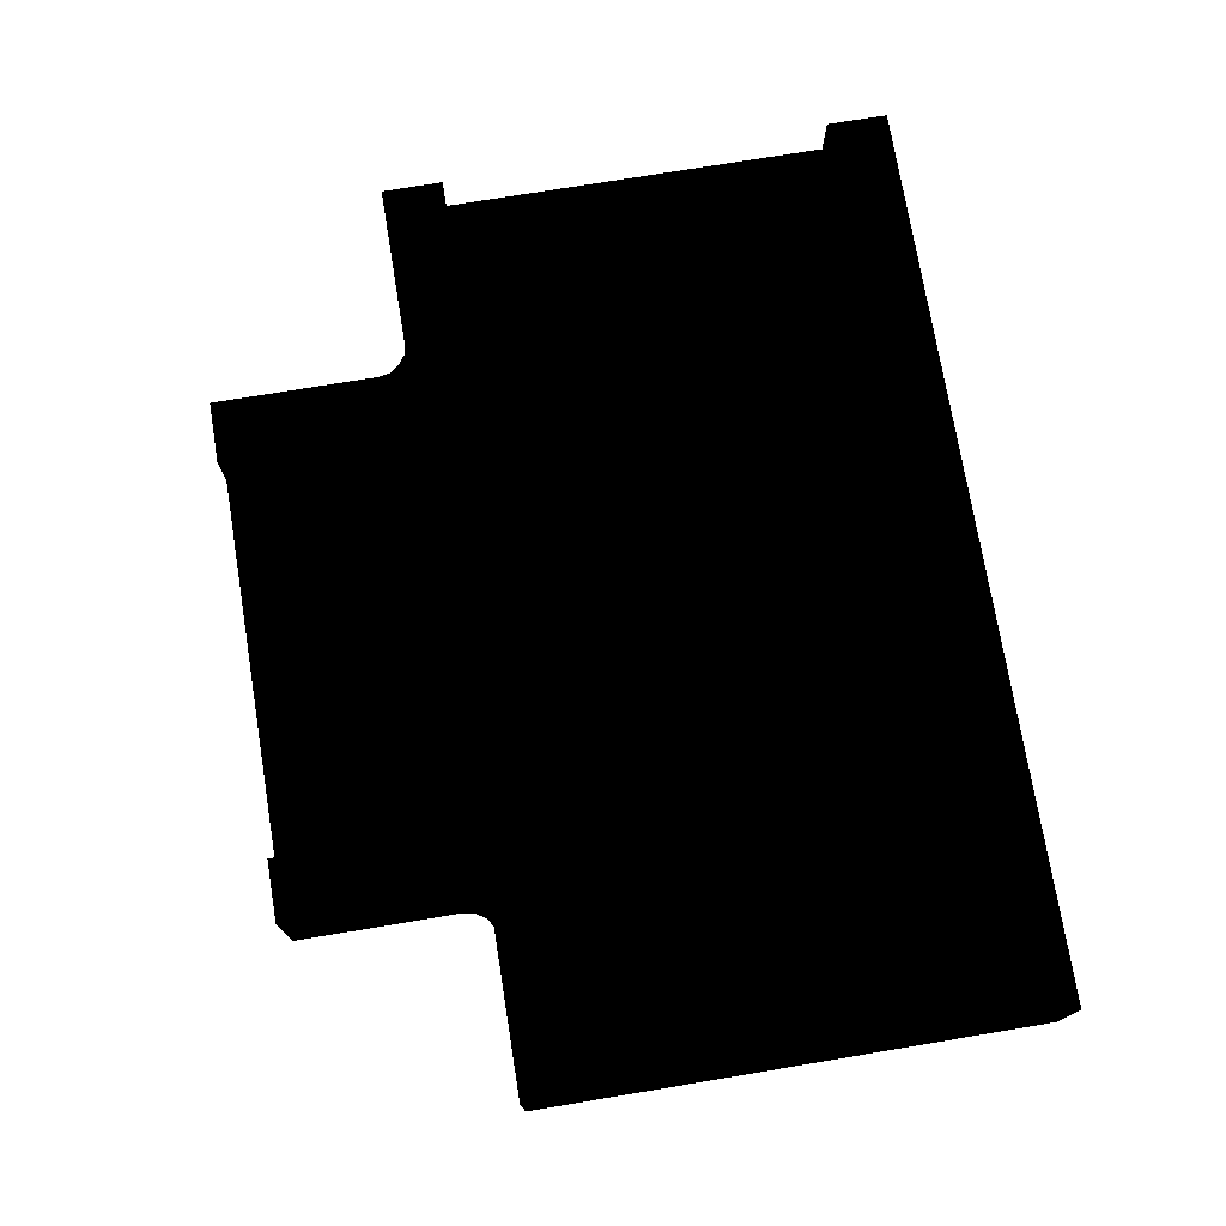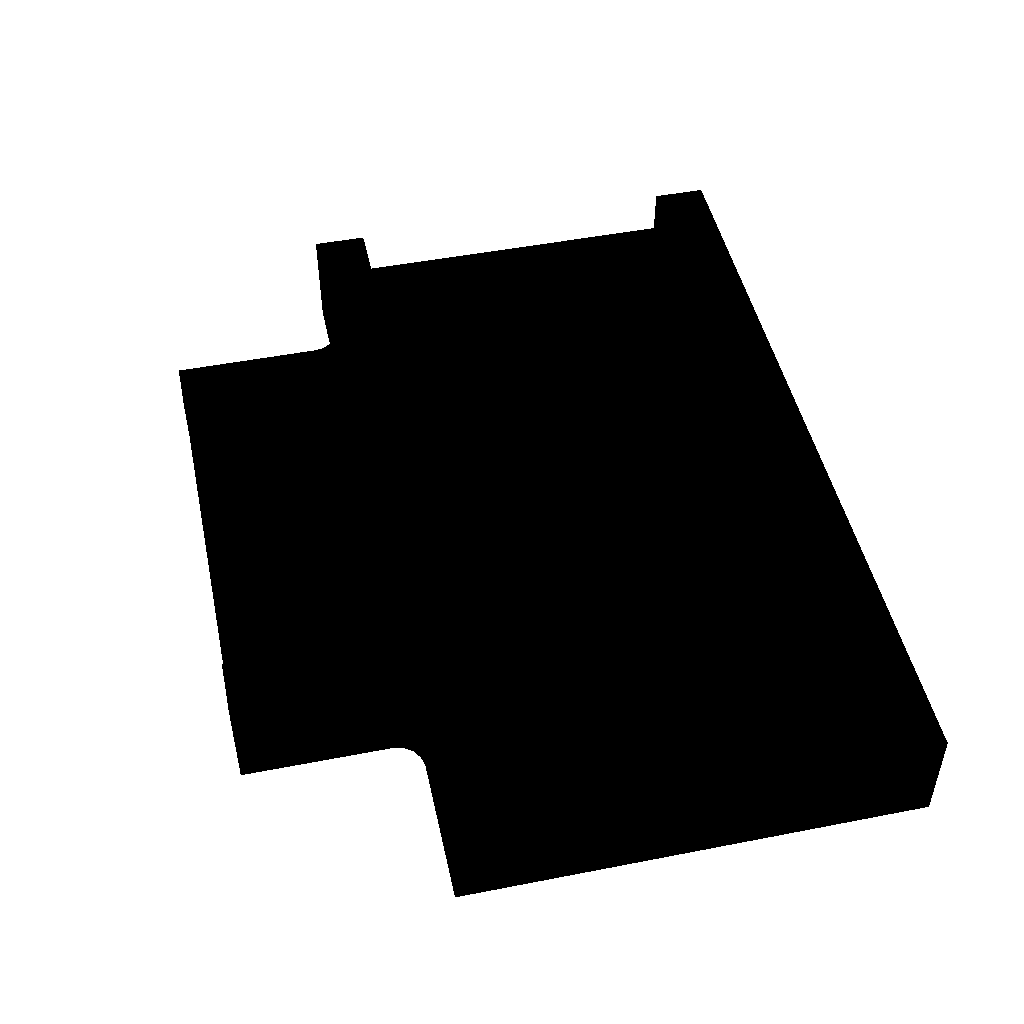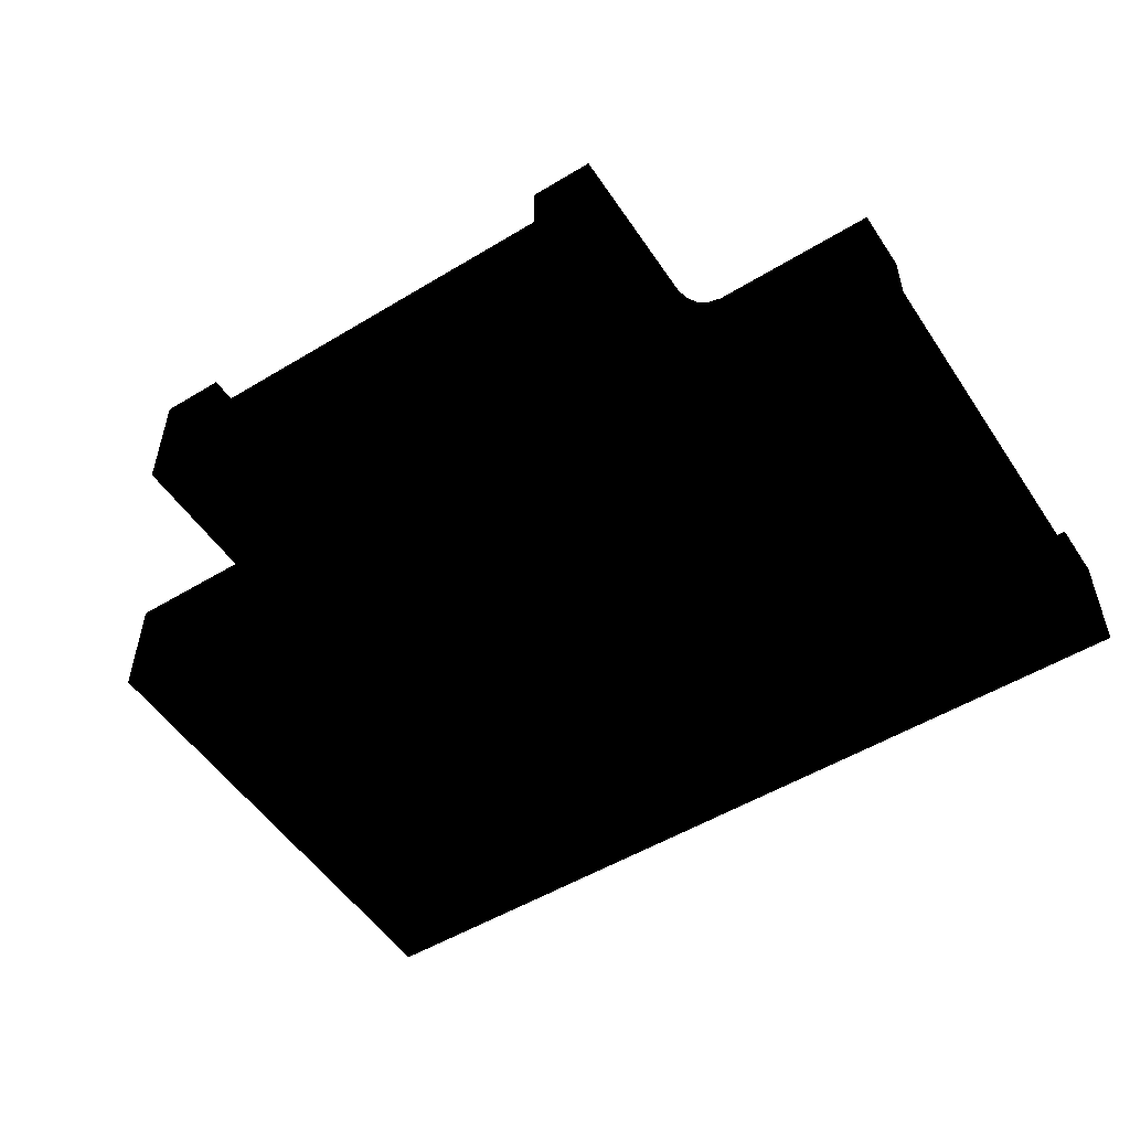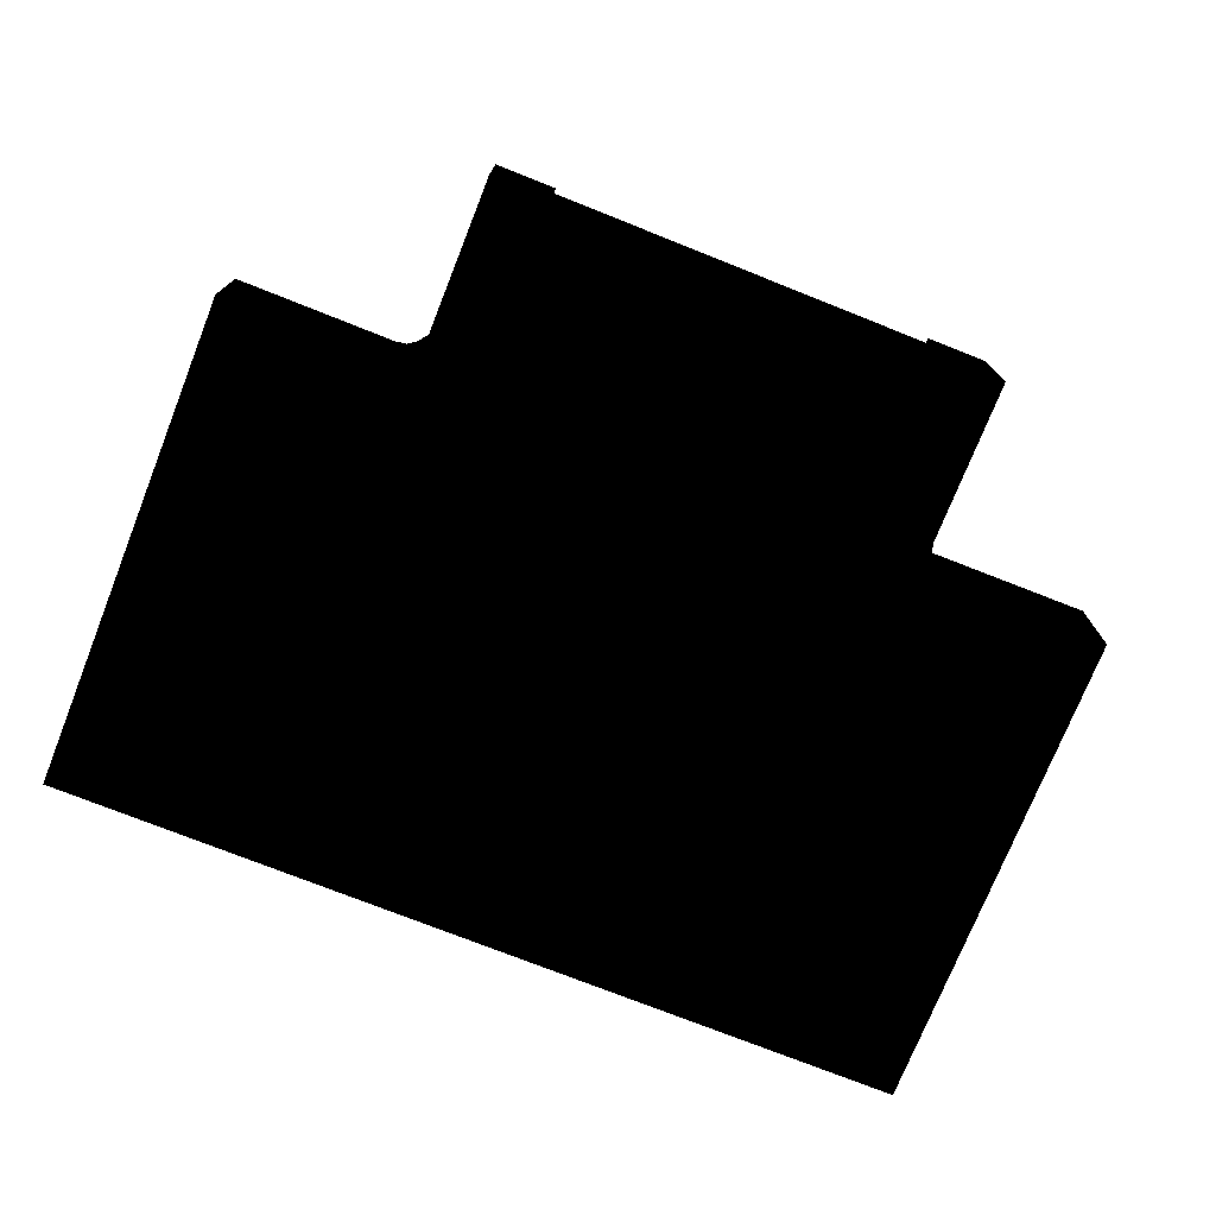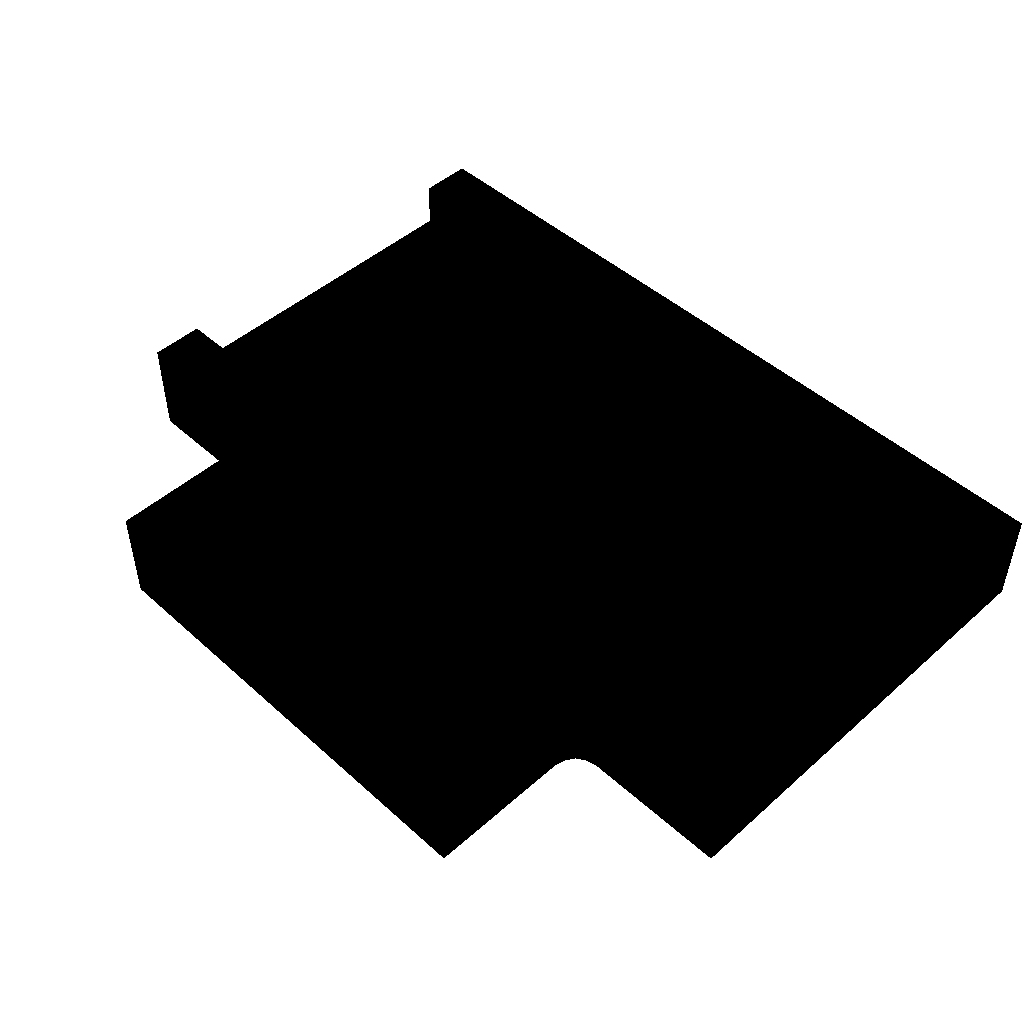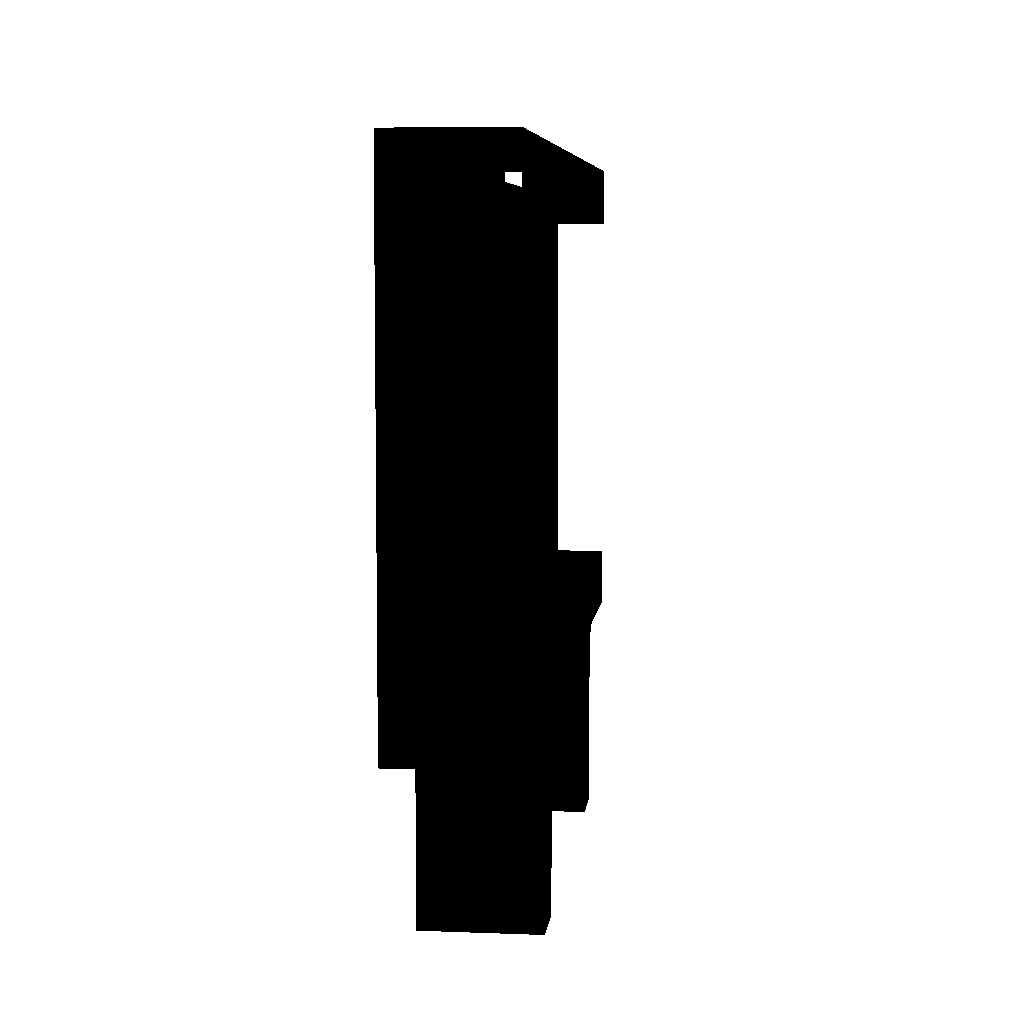
<metadata>
{"format":"obj","ext":"obj","renderer":"f3d","projection":"perspective","resolution":1024,"background":"white","views":[{"elev":74.6,"azim":-99.4,"up":"+Y"},{"elev":48.4,"azim":-102.3,"up":"+Y"},{"elev":-52.5,"azim":-147.0,"up":"+Y"},{"elev":-74.6,"azim":158.3,"up":"+Y"},{"elev":47.7,"azim":-134.8,"up":"+Y"},{"elev":6.5,"azim":96.4,"up":"+Z"}]}
</metadata>
<code>
v 0 0.13 -0.25 0 0 0
v -0.25 0.13 -0.25 0 0 0
v -0.5 0.13 -0.25 0 0 0
v 0.5 0.13 -0.25 0 0 0
v -0.5 0.13 0.25 0 0 0
v 0.5 0.13 0.25 0 0 0
v 0.5 0.2 -0.25 0 0 0
v 0 0.2 -0.25 0 0 0
v 0 0.13 -0.25 0 0 0
v 0.5 0.13 -0.25 0 0 0
v -0.5 0.2 0.25 0 0 0
v 0.5 0.2 0.25 0 0 0
v 0.5 0.13 0.25 0 0 0
v -0.5 0.13 0.25 0 0 0
v -0.25 0.2 -0.25 0 0 0
v 0 0.2 -0.25 0 0 0
v 0.5 0.2 -0.25 0 0 0
v -0.5 0.2 -0.25 0 0 0
v 0.5 0.2 0.25 0 0 0
v -0.5 0.2 0.25 0 0 0
v -0.5 0.2 -0.25 0 0 0
v -0.5 0.13 -0.25 0 0 0
v -0.25 0.13 -0.25 0 0 0
v -0.25 0.2 -0.25 0 0 0
v 0.25 0.2 -0.5 0 0 0
v 0.25 0.13 -0.5 0 0 0
v 0.25 0.13 -0.25 0 0 0
v 0.25 0.2 -0.25 0 0 0
v -0.25 0.2 -0.5 0 0 0
v -0.25 0.2 -0.25 0 0 0
v -0.25 0.13 -0.25 0 0 0
v -0.25 0.13 -0.5 0 0 0
v -0.25 0.13 -0.25 0 0 0
v 0.25 0.13 -0.25 0 0 0
v 0.25 0.13 -0.5 0 0 0
v -0.25 0.13 -0.5 0 0 0
v 0.25 0.2 -0.5 0 0 0
v 0.25 0.2 -0.25 0 0 0
v -0.25 0.2 -0.25 0 0 0
v -0.25 0.2 -0.5 0 0 0
v 0.5 0.13 0.216 0 0 0
v -0.5 0.13 0.216 0 0 0
v -0.5 0.13 0.284 0 0 0
v 0.5 0.13 0.284 0 0 0
v 0.5 0.26 0.284 0 0 0
v -0.5 0.26 0.284 0 0 0
v -0.5 0.26 0.216 0 0 0
v 0.5 0.26 0.216 0 0 0
v 0.5 0.26 0.216 0 0 0
v -0.5 0.26 0.216 0 0 0
v -0.5 0.13 0.216 0 0 0
v 0.5 0.13 0.216 0 0 0
v -0.5 0.13 0.284 0 0 0
v -0.5 0.26 0.284 0 0 0
v 0.5 0.26 0.284 0 0 0
v 0.5 0.13 0.284 0 0 0
v -0.216 0.26 -0.5 0 0 0
v -0.216 0.13 -0.5 0 0 0
v -0.216 0.26 -0.316 0 0 0
v -0.216 0.13 -0.316 0 0 0
v -0.224 0.13 -0.278 0 0 0
v -0.224 0.26 -0.278 0 0 0
v -0.245 0.13 -0.245 0 0 0
v -0.245 0.26 -0.245 0 0 0
v -0.278 0.13 -0.224 0 0 0
v -0.278 0.26 -0.224 0 0 0
v -0.316 0.13 -0.216 0 0 0
v -0.316 0.26 -0.216 0 0 0
v -0.5 0.13 -0.216 0 0 0
v -0.5 0.26 -0.216 0 0 0
v 0.284 0.13 -0.5 0 0 0
v 0.216 0.13 -0.5 0 0 0
v 0.216 0.13 -0.316 0 0 0
v 0.284 0.13 -0.318 0 0 0
v 0.286 0.13 -0.305 0 0 0
v 0.224 0.13 -0.278 0 0 0
v 0.294 0.13 -0.294 0 0 0
v 0.305 0.13 -0.286 0 0 0
v 0.318 0.13 -0.284 0 0 0
v 0.5 0.13 -0.284 0 0 0
v 0.5 0.13 -0.216 0 0 0
v 0.245 0.13 -0.245 0 0 0
v 0.278 0.13 -0.224 0 0 0
v 0.316 0.13 -0.216 0 0 0
v -0.284 0.13 -0.5 0 0 0
v -0.284 0.26 -0.5 0 0 0
v -0.284 0.13 -0.317 0 0 0
v -0.284 0.26 -0.317 0 0 0
v -0.287 0.26 -0.304 0 0 0
v -0.287 0.13 -0.304 0 0 0
v -0.294 0.26 -0.293 0 0 0
v -0.294 0.13 -0.293 0 0 0
v -0.5 0.13 -0.283 0 0 0
v -0.318 0.13 -0.283 0 0 0
v -0.5 0.26 -0.284 0 0 0
v -0.318 0.26 -0.283 0 0 0
v -0.305 0.13 -0.286 0 0 0
v -0.305 0.26 -0.286 0 0 0
v -0.294 0.13 -0.293 0 0 0
v -0.294 0.26 -0.293 0 0 0
v -0.284 0.26 -0.5 0 0 0
v -0.216 0.26 -0.5 0 0 0
v -0.216 0.26 -0.316 0 0 0
v -0.284 0.26 -0.317 0 0 0
v -0.287 0.26 -0.304 0 0 0
v -0.224 0.26 -0.278 0 0 0
v -0.294 0.26 -0.293 0 0 0
v -0.305 0.26 -0.286 0 0 0
v -0.318 0.26 -0.283 0 0 0
v -0.5 0.26 -0.216 0 0 0
v -0.5 0.26 -0.284 0 0 0
v -0.245 0.26 -0.245 0 0 0
v -0.278 0.26 -0.224 0 0 0
v -0.316 0.26 -0.216 0 0 0
v 0.216 0.26 -0.5 0 0 0
v 0.284 0.26 -0.5 0 0 0
v 0.284 0.26 -0.318 0 0 0
v 0.216 0.26 -0.316 0 0 0
v 0.286 0.26 -0.305 0 0 0
v 0.224 0.26 -0.278 0 0 0
v 0.294 0.26 -0.294 0 0 0
v 0.305 0.26 -0.286 0 0 0
v 0.318 0.26 -0.284 0 0 0
v 0.5 0.26 -0.284 0 0 0
v 0.5 0.26 -0.216 0 0 0
v 0.245 0.26 -0.245 0 0 0
v 0.278 0.26 -0.224 0 0 0
v 0.316 0.26 -0.216 0 0 0
v 0.318 0.13 -0.284 0 0 0
v 0.5 0.13 -0.284 0 0 0
v 0.5 0.26 -0.284 0 0 0
v 0.318 0.26 -0.284 0 0 0
v 0.305 0.26 -0.286 0 0 0
v 0.305 0.13 -0.286 0 0 0
v 0.294 0.26 -0.294 0 0 0
v 0.294 0.13 -0.294 0 0 0
v 0.284 0.26 -0.5 0 0 0
v 0.284 0.13 -0.5 0 0 0
v 0.284 0.13 -0.318 0 0 0
v 0.284 0.26 -0.318 0 0 0
v 0.286 0.13 -0.305 0 0 0
v 0.286 0.26 -0.305 0 0 0
v 0.294 0.13 -0.294 0 0 0
v 0.294 0.26 -0.294 0 0 0
v 0.216 0.13 -0.5 0 0 0
v 0.216 0.26 -0.5 0 0 0
v 0.216 0.26 -0.316 0 0 0
v 0.216 0.13 -0.316 0 0 0
v 0.224 0.26 -0.278 0 0 0
v 0.224 0.13 -0.278 0 0 0
v 0.245 0.26 -0.245 0 0 0
v 0.245 0.13 -0.245 0 0 0
v 0.316 0.26 -0.216 0 0 0
v 0.5 0.26 -0.216 0 0 0
v 0.5 0.13 -0.216 0 0 0
v 0.316 0.13 -0.216 0 0 0
v 0.278 0.13 -0.224 0 0 0
v 0.278 0.26 -0.224 0 0 0
v 0.245 0.13 -0.245 0 0 0
v 0.245 0.26 -0.245 0 0 0
v -0.266 0.202 -0.2 0 0 0
v -0.25 0.202 -0.202 0 0 0
v -0.235 0.202 -0.2 0 0 0
v -0.221 0.202 -0.193 0 0 0
v -0.28 0.202 -0.193 0 0 0
v -0.21 0.202 -0.182 0 0 0
v -0.291 0.202 -0.182 0 0 0
v -0.203 0.202 -0.168 0 0 0
v -0.298 0.202 -0.168 0 0 0
v -0.2 0.202 -0.152 0 0 0
v -0.3 0.202 -0.152 0 0 0
v -0.2 0.202 0.149 0 0 0
v -0.3 0.202 0.149 0 0 0
v -0.203 0.202 0.165 0 0 0
v -0.298 0.202 0.165 0 0 0
v -0.21 0.202 0.178 0 0 0
v -0.291 0.202 0.178 0 0 0
v -0.221 0.202 0.19 0 0 0
v -0.28 0.202 0.19 0 0 0
v -0.235 0.202 0.197 0 0 0
v -0.266 0.202 0.197 0 0 0
v -0.25 0.202 0.199 0 0 0
v -0.15 0.202 -0.3 0 0 0
v 0.152 0.202 -0.3 0 0 0
v 0.167 0.202 -0.297 0 0 0
v -0.165 0.202 -0.297 0 0 0
v 0.181 0.202 -0.29 0 0 0
v -0.179 0.202 -0.29 0 0 0
v 0.192 0.202 -0.279 0 0 0
v -0.19 0.202 -0.279 0 0 0
v 0.199 0.202 -0.265 0 0 0
v -0.197 0.202 -0.265 0 0 0
v -0.2 0.202 -0.25 0 0 0
v 0.202 0.202 -0.25 0 0 0
v 0.199 0.202 -0.234 0 0 0
v -0.197 0.202 -0.234 0 0 0
v 0.192 0.202 -0.22 0 0 0
v -0.19 0.202 -0.22 0 0 0
v -0.179 0.202 -0.209 0 0 0
v 0.181 0.202 -0.209 0 0 0
v -0.165 0.202 -0.202 0 0 0
v 0.167 0.202 -0.202 0 0 0
v 0.152 0.202 -0.2 0 0 0
v -0.15 0.202 -0.2 0 0 0
v -0.318 0.13 -0.283 0 0 0
v -0.5 0.13 -0.283 0 0 0
v -0.5 0.13 -0.216 0 0 0
v -0.224 0.13 -0.278 0 0 0
v -0.305 0.13 -0.286 0 0 0
v -0.294 0.13 -0.293 0 0 0
v -0.287 0.13 -0.304 0 0 0
v -0.245 0.13 -0.245 0 0 0
v -0.278 0.13 -0.224 0 0 0
v -0.316 0.13 -0.216 0 0 0
v -0.216 0.13 -0.316 0 0 0
v -0.284 0.13 -0.317 0 0 0
v -0.216 0.13 -0.5 0 0 0
v -0.284 0.13 -0.5 0 0 0
f 1 3 2
f 3 1 4
f 3 4 5
f 5 4 6
f 7 9 8
f 10 9 7
f 11 13 12
f 14 13 11
f 15 17 16
f 17 15 18
f 17 18 19
f 19 18 20
f 21 23 22
f 24 23 21
f 25 27 26
f 28 27 25
f 29 31 30
f 32 31 29
f 33 35 34
f 36 35 33
f 37 39 38
f 40 39 37
f 41 43 42
f 44 43 41
f 45 47 46
f 48 47 45
f 49 51 50
f 52 51 49
f 53 55 54
f 56 55 53
f 57 59 58
f 58 59 60
f 60 59 61
f 61 59 62
f 61 62 63
f 63 62 64
f 63 64 65
f 65 64 66
f 65 66 67
f 67 66 68
f 68 69 67
f 70 69 68
f 71 73 72
f 73 71 74
f 73 74 75
f 73 75 76
f 76 75 77
f 76 77 78
f 76 78 79
f 76 79 80
f 76 80 81
f 76 81 82
f 82 81 83
f 83 81 84
f 85 87 86
f 86 87 88
f 88 87 89
f 89 87 90
f 89 90 91
f 91 90 92
f 93 95 94
f 94 95 96
f 96 97 94
f 98 97 96
f 98 99 97
f 100 99 98
f 101 103 102
f 103 101 104
f 103 104 105
f 103 105 106
f 106 105 107
f 106 107 108
f 106 108 109
f 109 110 106
f 110 109 111
f 106 110 112
f 112 110 113
f 113 110 114
f 115 117 116
f 117 115 118
f 117 118 119
f 119 118 120
f 119 120 121
f 121 120 122
f 122 120 123
f 123 120 124
f 124 120 125
f 125 120 126
f 125 126 127
f 125 127 128
f 129 131 130
f 132 131 129
f 132 129 133
f 133 129 134
f 133 134 135
f 135 134 136
f 137 139 138
f 140 139 137
f 140 141 139
f 142 141 140
f 142 143 141
f 144 143 142
f 145 147 146
f 148 147 145
f 148 149 147
f 150 149 148
f 150 151 149
f 152 151 150
f 153 155 154
f 156 155 153
f 156 153 157
f 157 153 158
f 157 158 159
f 159 158 160
f 161 163 162
f 163 161 164
f 164 161 165
f 164 165 166
f 166 165 167
f 166 167 168
f 168 167 169
f 168 169 170
f 170 169 171
f 170 171 172
f 172 171 173
f 172 173 174
f 174 173 175
f 174 175 176
f 176 175 177
f 176 177 178
f 178 177 179
f 178 179 180
f 180 179 181
f 180 181 182
f 183 185 184
f 185 183 186
f 185 186 187
f 187 186 188
f 187 188 189
f 189 188 190
f 189 190 191
f 191 190 192
f 191 192 193
f 191 193 194
f 194 193 195
f 195 193 196
f 195 196 197
f 197 196 198
f 197 198 199
f 197 199 200
f 200 199 201
f 200 201 202
f 202 201 203
f 203 201 204
f 205 207 206
f 207 205 208
f 209 208 205
f 210 208 209
f 211 208 210
f 207 208 212
f 207 212 213
f 207 213 214
f 211 215 208
f 216 215 211
f 216 217 215
f 217 216 218

</code>
